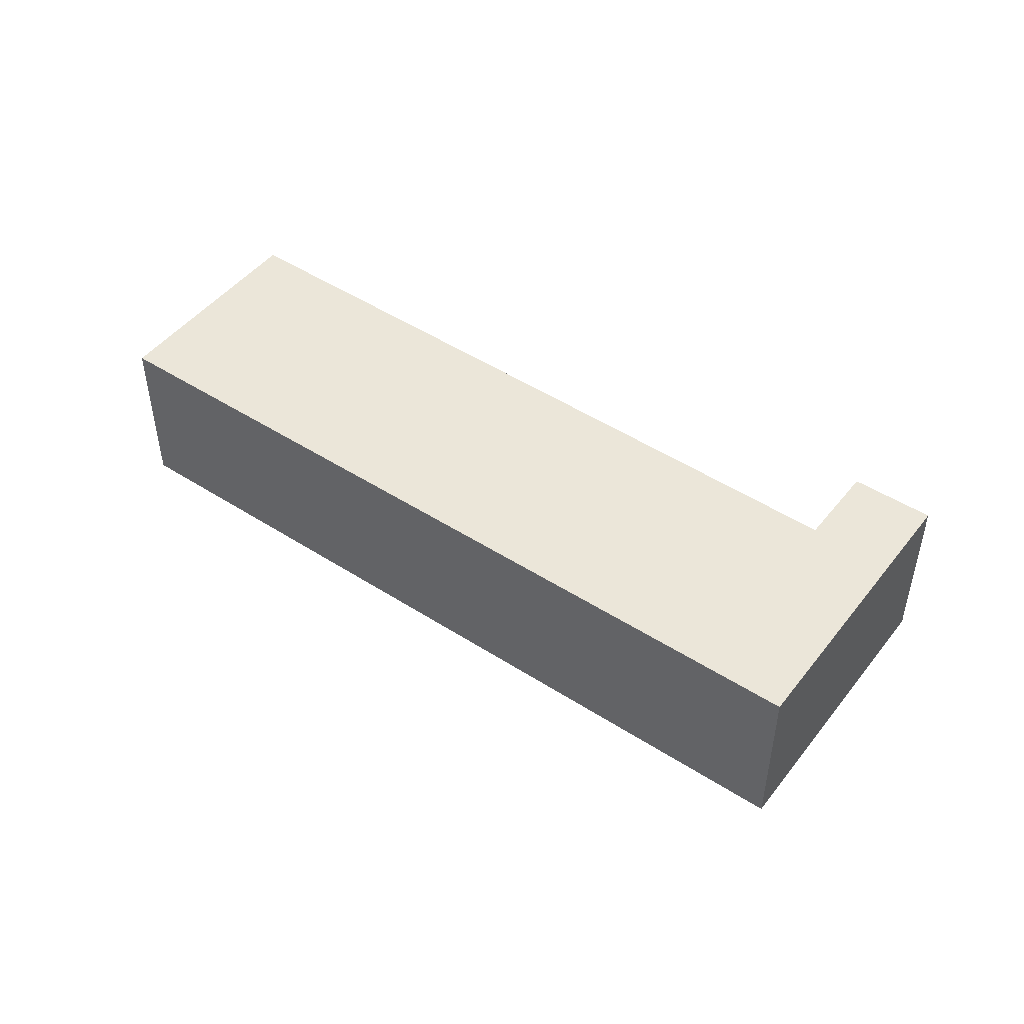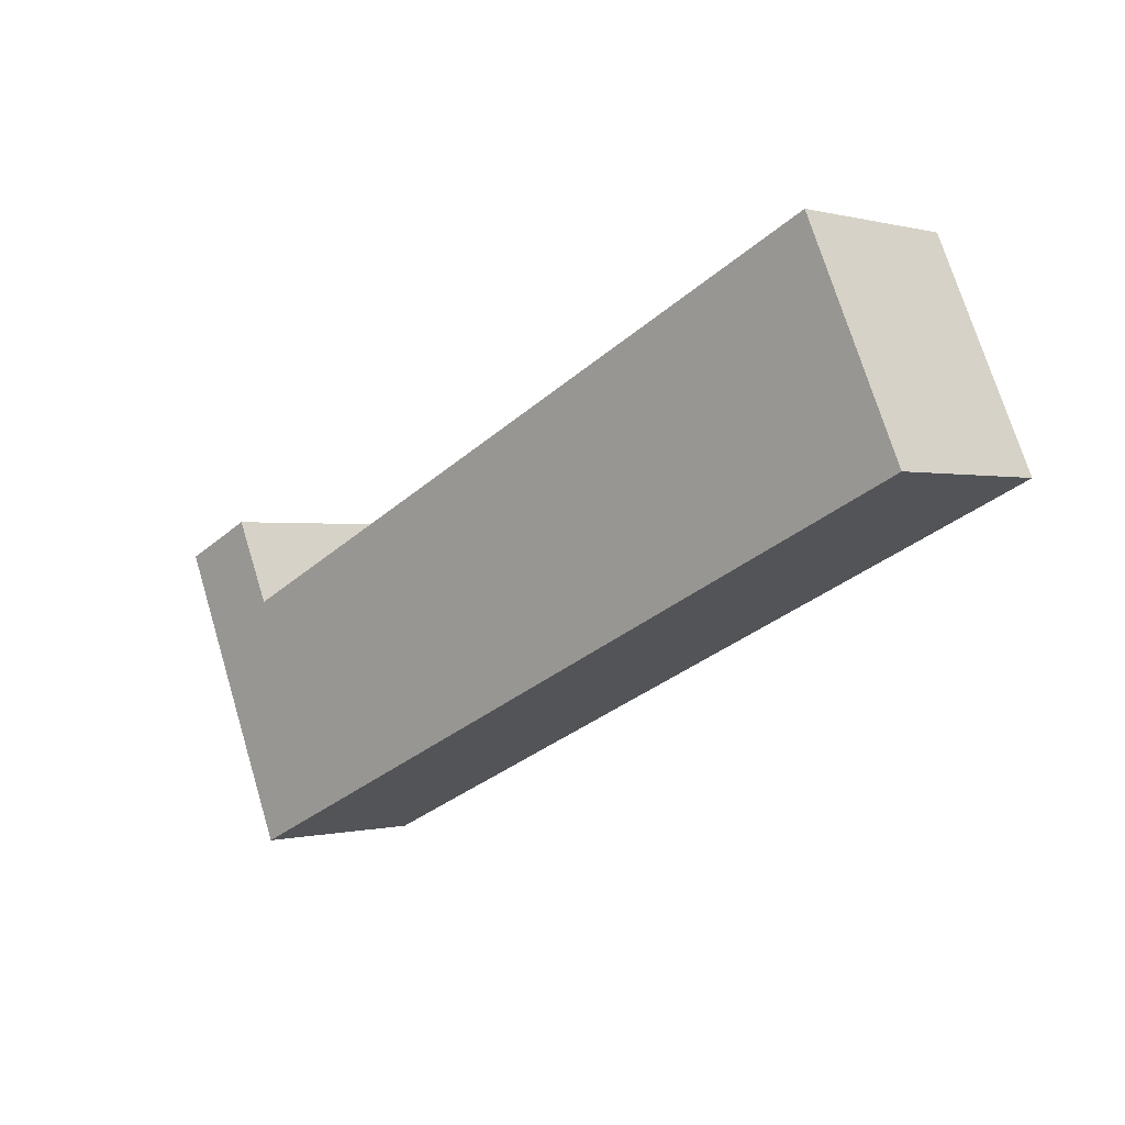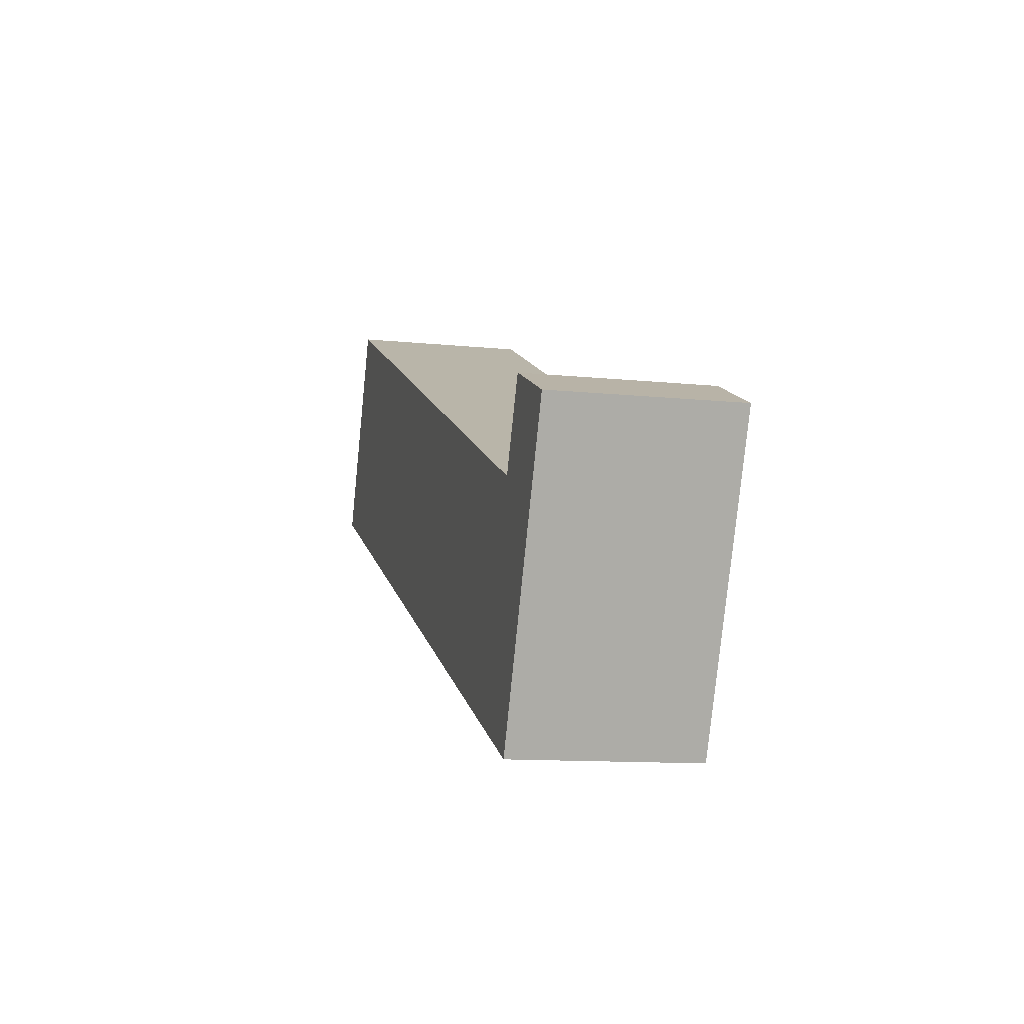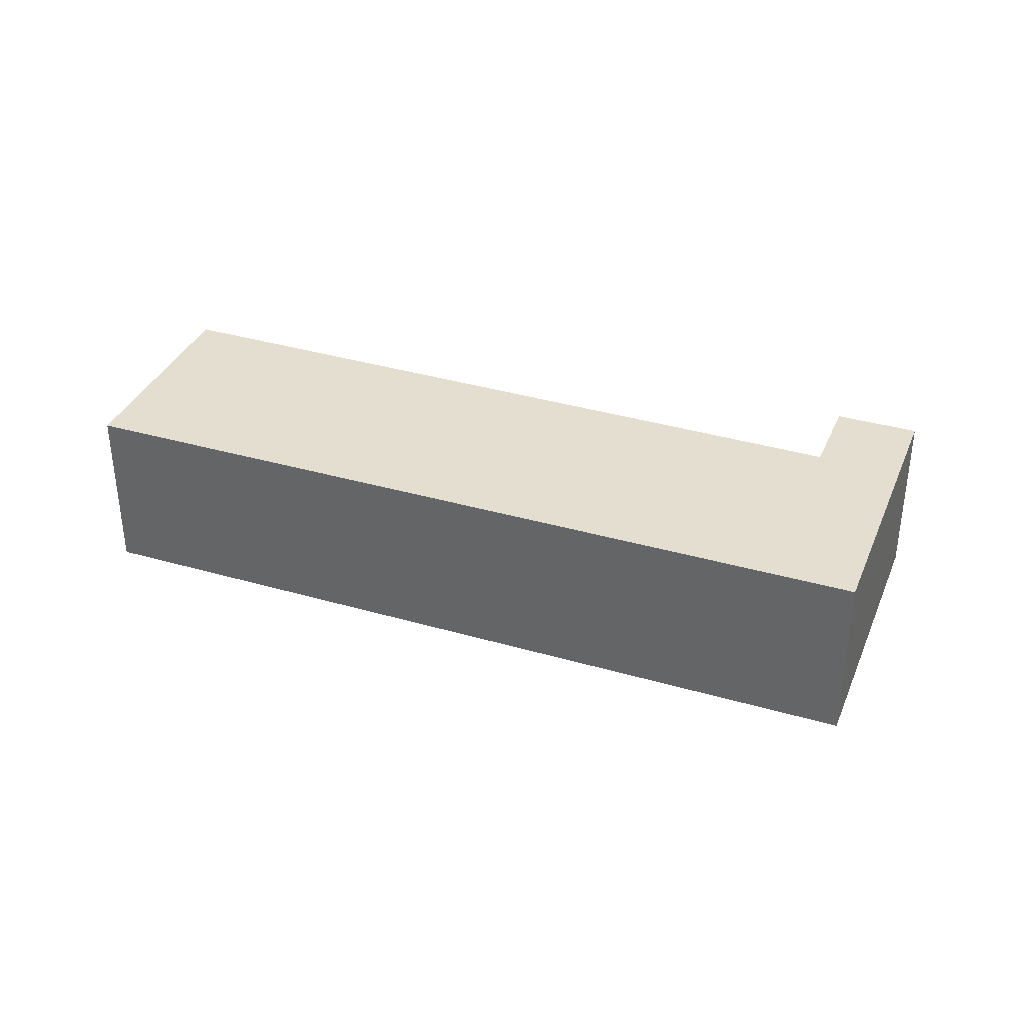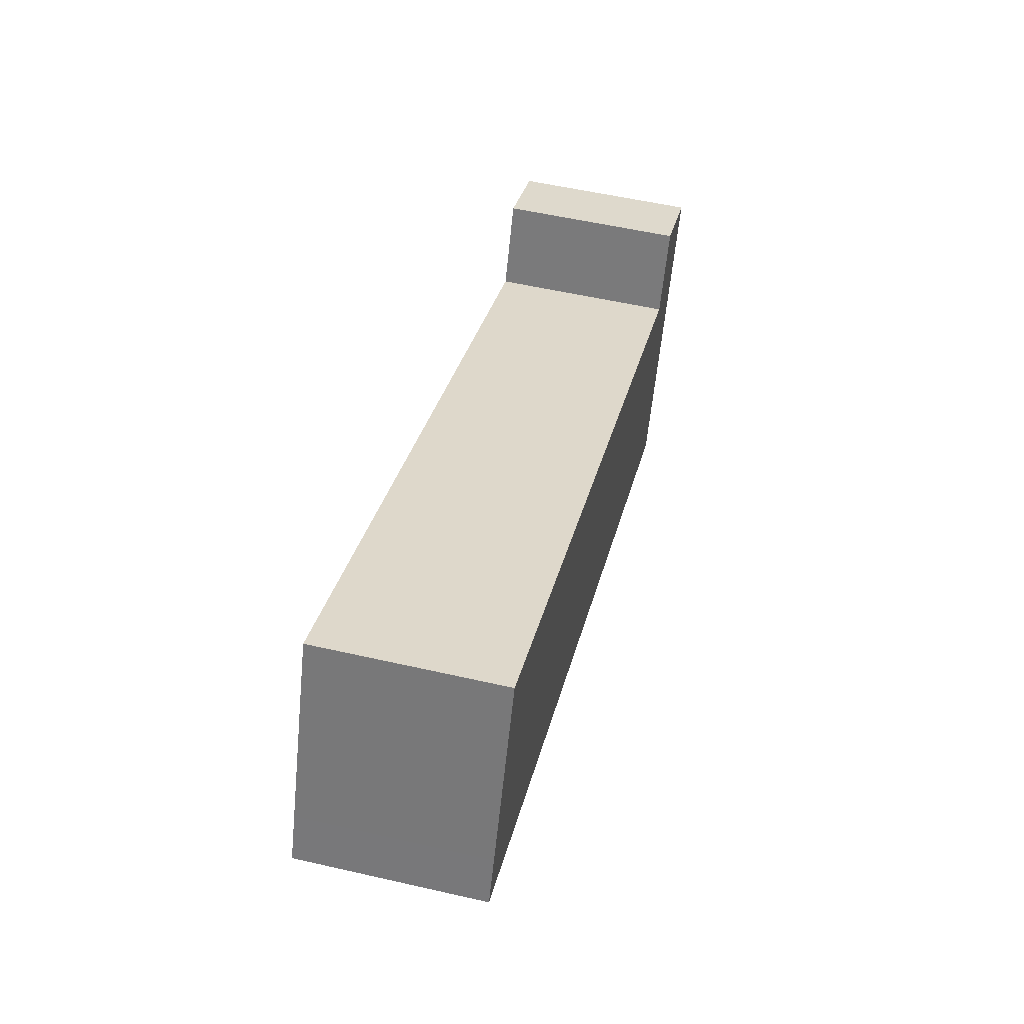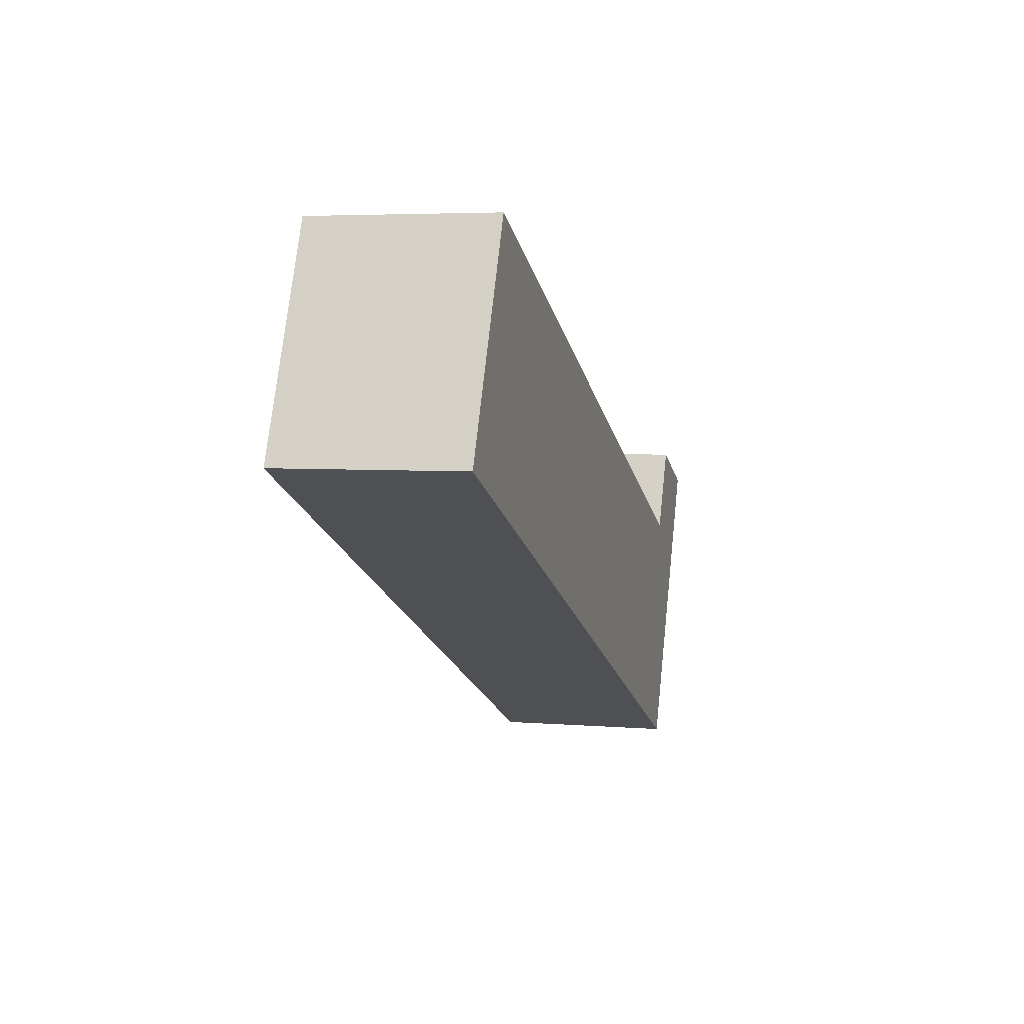
<metadata>
{"format":"obj","ext":"obj","renderer":"f3d","projection":"perspective","resolution":1024,"background":"white","views":[{"elev":47.4,"azim":-168.1,"up":"+Y"},{"elev":-0.1,"azim":44.9,"up":"+Z"},{"elev":-11.5,"azim":-104.1,"up":"+Z"},{"elev":35.7,"azim":176.8,"up":"+Y"},{"elev":54.9,"azim":103.6,"up":"+Z"},{"elev":4.5,"azim":105.0,"up":"+Z"}]}
</metadata>
<code>
v  12.51 2.513 1.489
v  1.639 2.513 -0.648
v  11.46 2.513 3.847
v  12.79 2.513 0.876
v  1.8 2.513 -4.03
v  0 2.513 1.539e-16
v  1.111 2.513 0.496
v  11.46 -2.356e-16 3.847
v  12.51 -9.117e-17 1.489
v  12.79 -5.364e-17 0.876
v  1.111 -3.037e-17 0.496
v  1.639 3.968e-17 -0.648
v  1.8 2.468e-16 -4.03
v  0 0 0
g defaultobject
f 1 2 3
f 2 1 4
f 2 4 5
f 2 5 6
f 6 7 2
f 8 1 3
f 1 8 9
f 1 9 4
f 4 9 10
f 11 2 7
f 2 11 12
f 10 5 4
f 5 10 13
f 13 6 5
f 6 13 14
f 14 7 6
f 7 14 11
f 12 3 2
f 3 12 8
f 9 13 10
f 13 9 8
f 13 8 12
f 13 12 11
f 13 11 14

</code>
